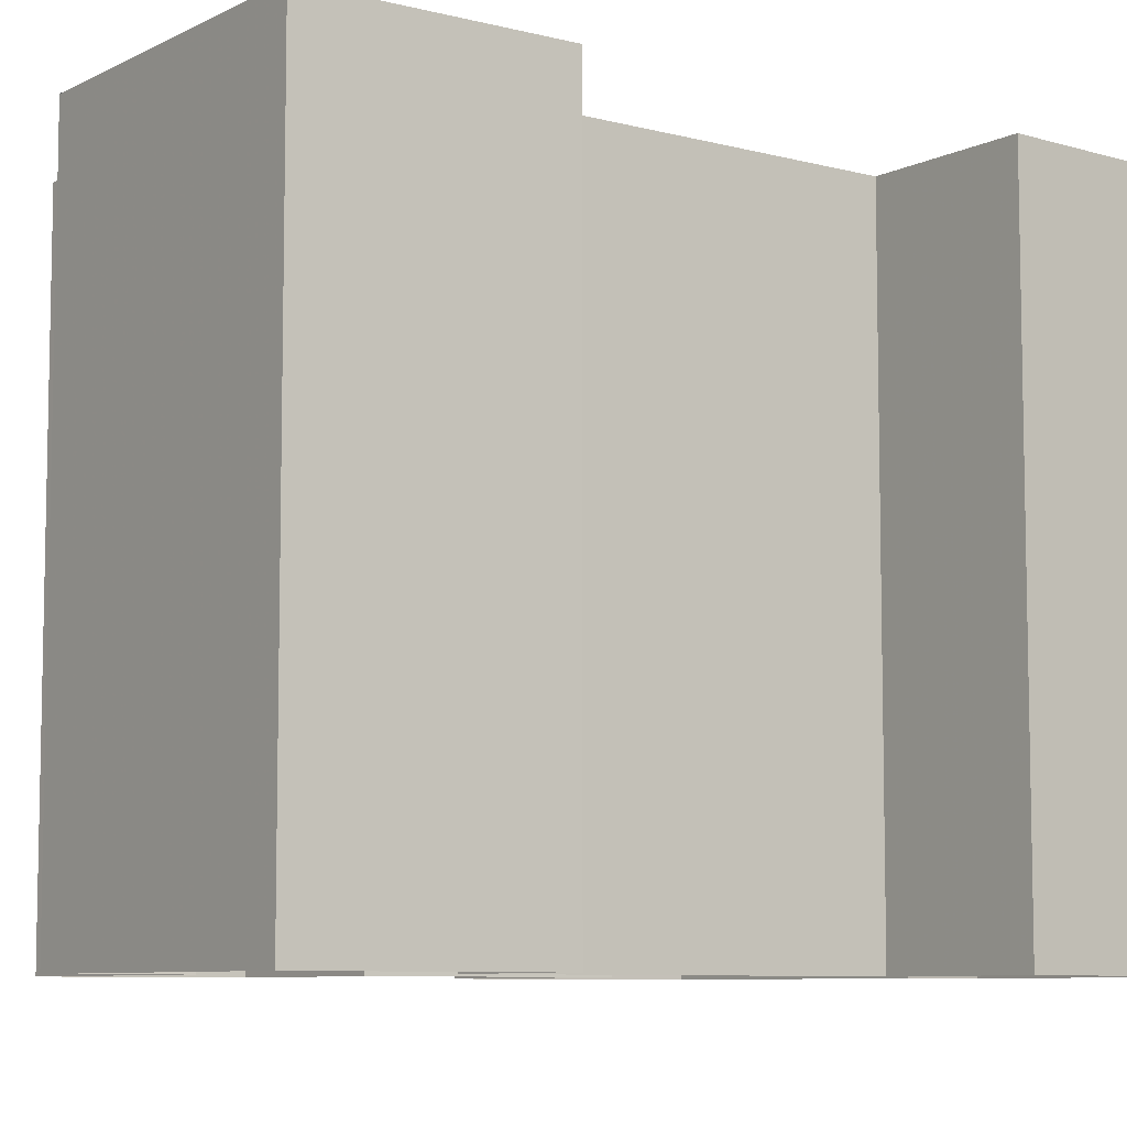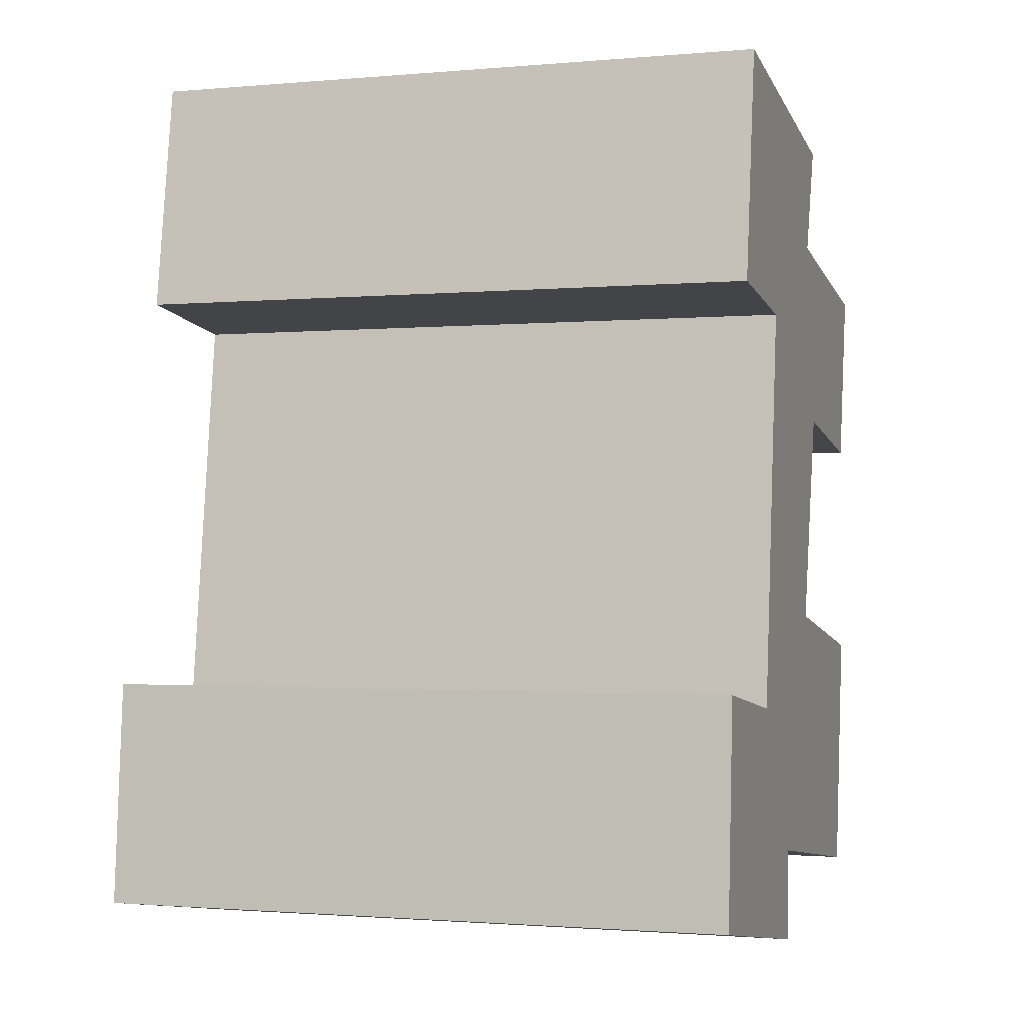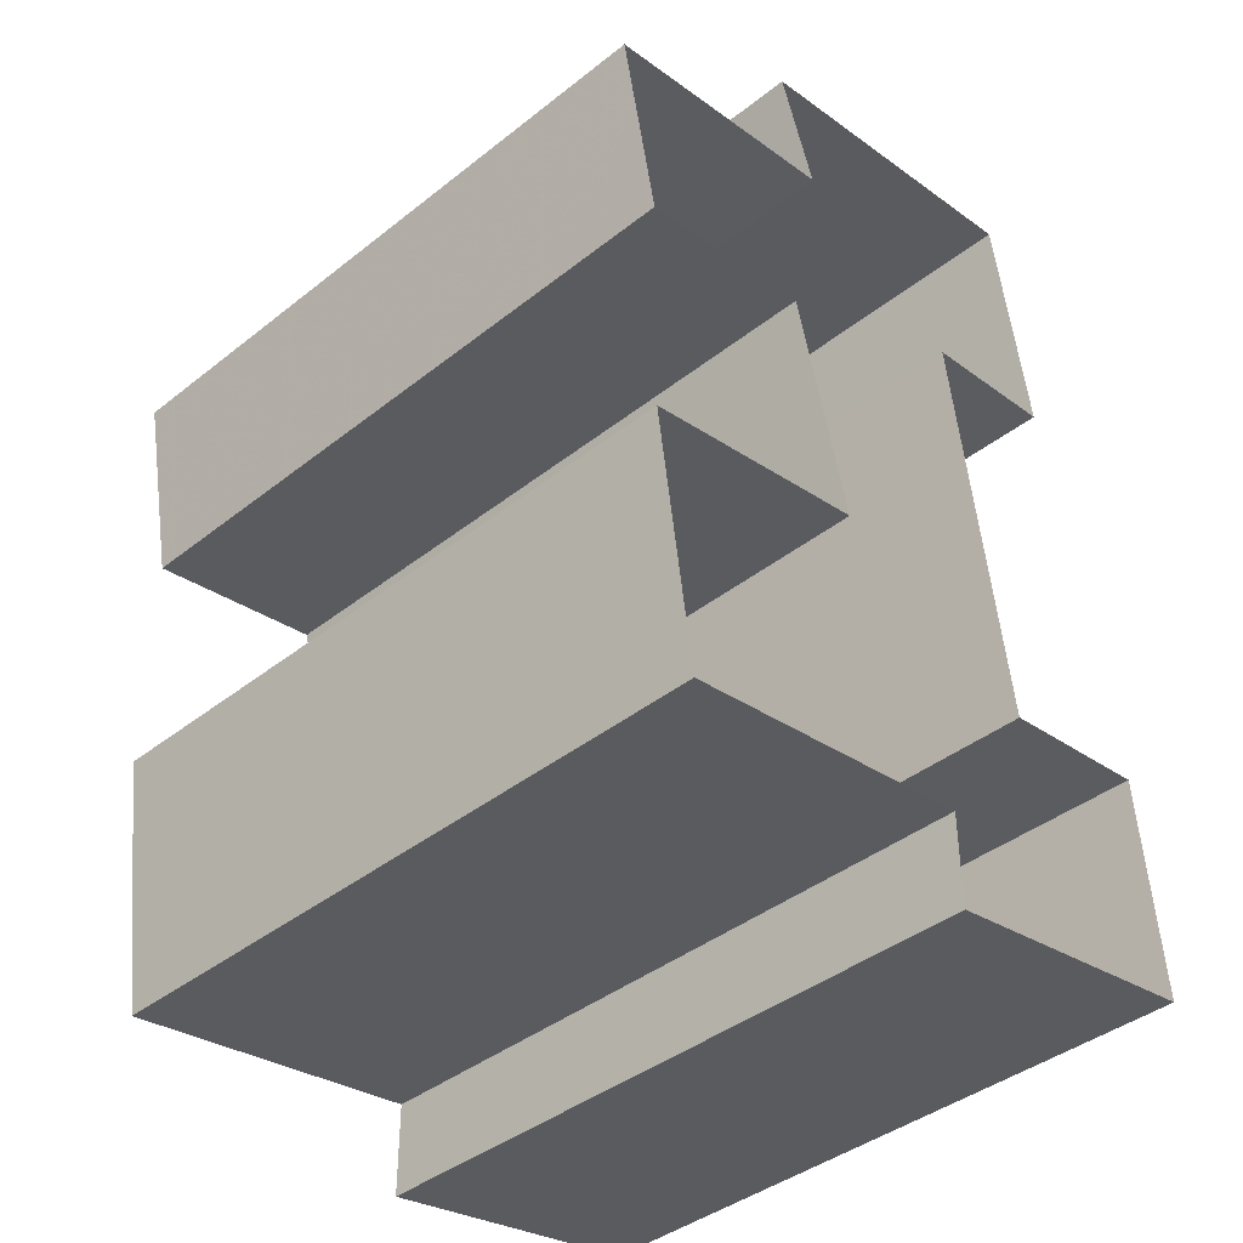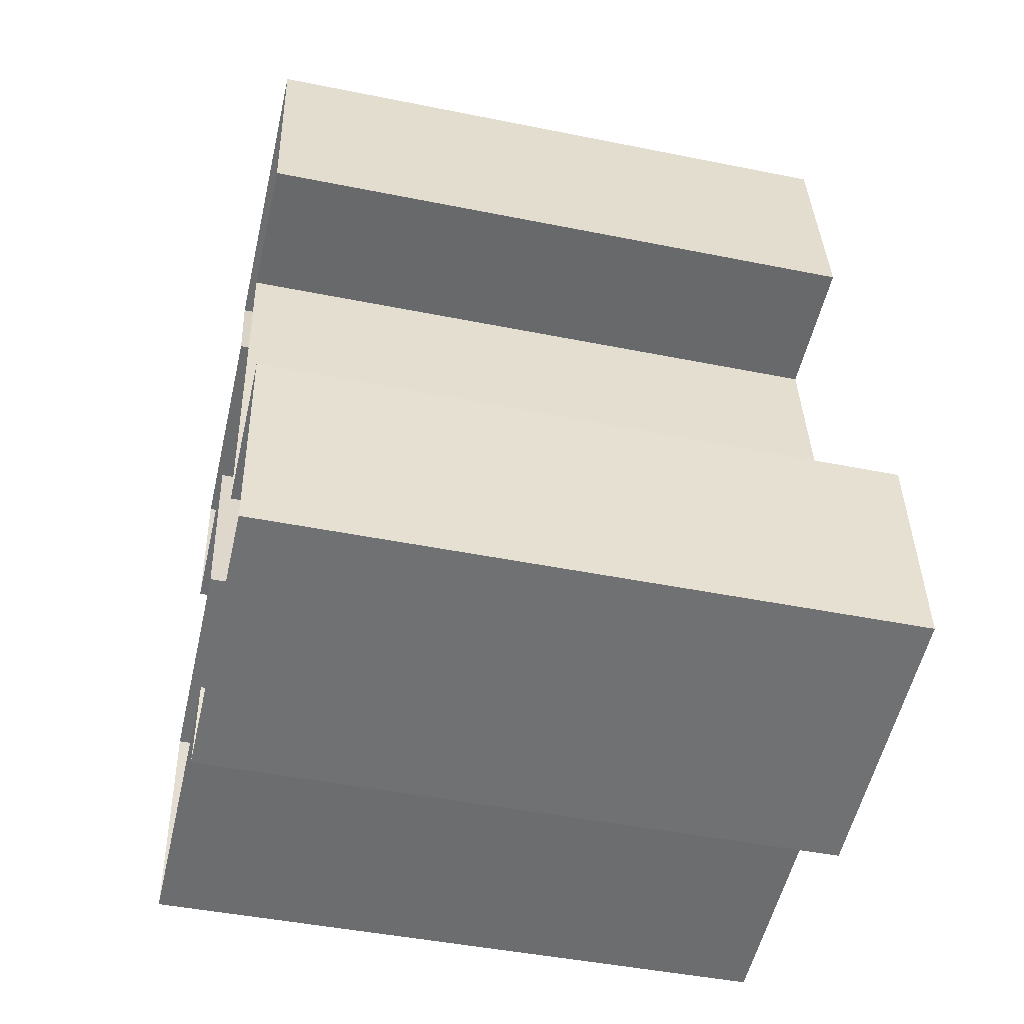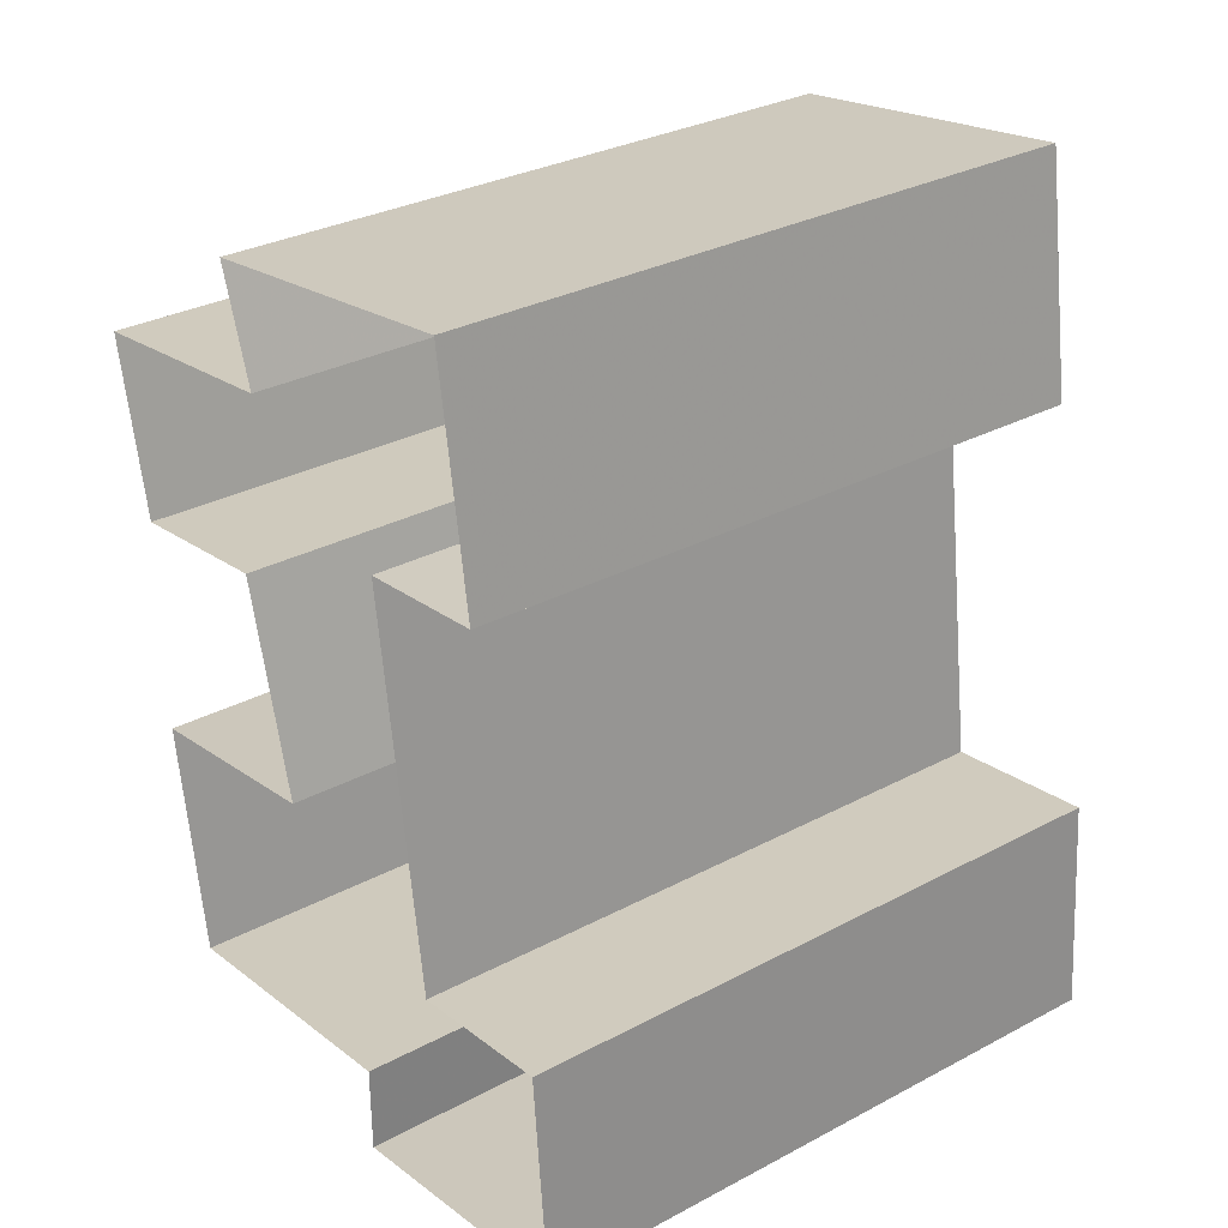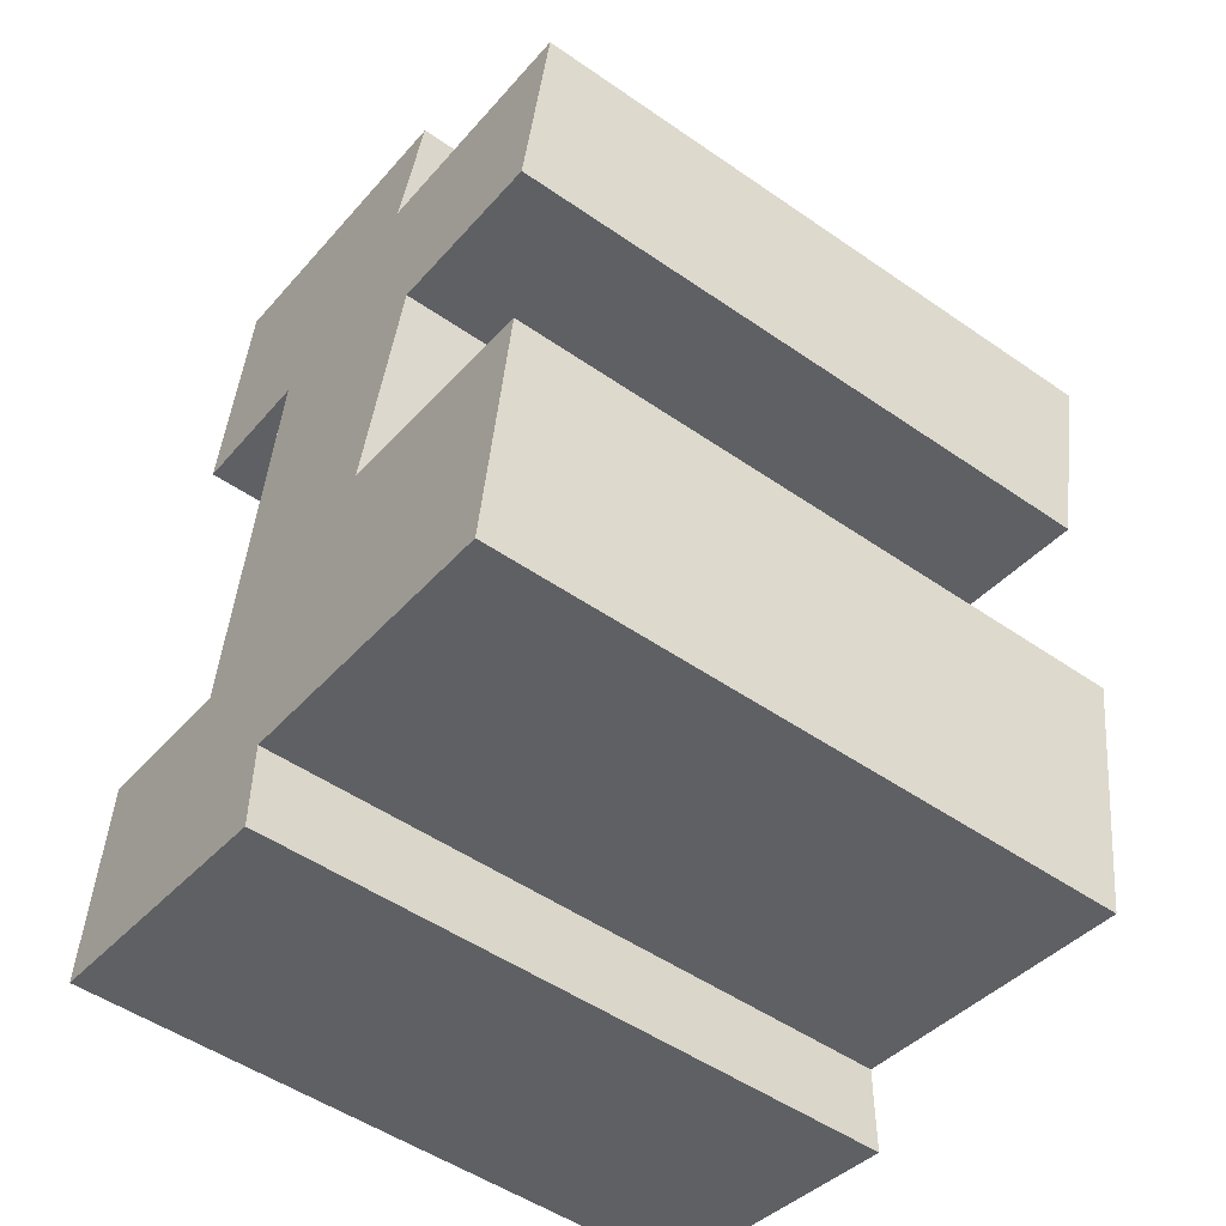
<metadata>
{"format":"obj","ext":"obj","renderer":"f3d","projection":"perspective","resolution":1024,"background":"white","views":[{"elev":-7.8,"azim":45.5,"up":"+Y"},{"elev":-1.4,"azim":108.1,"up":"+Z"},{"elev":-40.8,"azim":-46.1,"up":"+Z"},{"elev":-45.5,"azim":76.9,"up":"+Z"},{"elev":31.1,"azim":52.9,"up":"+Z"},{"elev":-50.9,"azim":-127.1,"up":"+Z"}]}
</metadata>
<code>
v -16 0 -7.25
v -3 0 -5
v -6 0 7.25
v -16 0 5.75
v -18 0 16
v -4 0 18
v -6 0 24.25
v 12 0 27
v 14 0 13.75
v 6 0 12.75
v 9 0 -10
v 18 0 -8.75
v 19 0 -21.25
v 3 0 -24
v 3 0 -18.75
v -14 0 -21.25
v -16 0 -7.25
v -16 36 -7.25
v -3 36 -5
v -6 36 7.25
v -16 36 5.75
v -18 36 16
v -4 36 18
v -6 36 24.25
v 12 36 27
v 14 36 13.75
v 6 36 12.75
v 9 36 -10
v 18 36 -8.75
v 19 36 -21.25
v 3 36 -24
v 3 36 -18.75
v -14 36 -21.25
v -16 36 -7.25
v -16 36 -7.25
v -9.5 36 -6.125
v -3 36 -5
v -4.5 36 1.125
v -6 36 7.25
v -11 36 6.5
v -16 36 5.75
v -17 36 10.88
v -18 36 16
v -11 36 17
v -4 36 18
v -5 36 21.12
v -6 36 24.25
v 3 36 25.62
v 12 36 27
v 13 36 20.38
v 14 36 13.75
v 10 36 13.25
v 6 36 12.75
v 7.5 36 1.375
v 9 36 -10
v 13.5 36 -9.375
v 18 36 -8.75
v 18.5 36 -15
v 19 36 -21.25
v 11 36 -22.62
v 3 36 -24
v 3 36 -21.38
v 3 36 -18.75
v -5.5 36 -20
v -14 36 -21.25
v -15 36 -14.25
v -15.5 36 -10.75
v -1.5 36 24.94
v 7.303 36 18.58
v 7 36 -23.31
v -1.25 36 -19.38
v -9.952 36 -11.74
v -0.171 36 -11.95
f 18 1 2
f 2 19 18
f 19 2 3
f 3 20 19
f 20 3 4
f 4 21 20
f 21 4 5
f 5 22 21
f 22 5 6
f 6 23 22
f 23 6 7
f 7 24 23
f 24 7 8
f 8 25 24
f 25 8 9
f 9 26 25
f 26 9 10
f 10 27 26
f 27 10 11
f 11 28 27
f 28 11 12
f 12 29 28
f 29 12 13
f 13 30 29
f 30 13 14
f 14 31 30
f 31 14 15
f 15 32 31
f 32 15 16
f 16 33 32
f 33 16 17
f 17 34 33
f 34 17 1
f 1 18 34
f 40 41 42
f 39 40 44
f 40 42 44
f 42 43 44
f 44 45 39
f 50 51 52
f 39 45 53
f 37 38 54
f 38 39 54
f 39 53 54
f 37 54 55
f 55 56 58
f 56 57 58
f 55 58 60
f 58 59 60
f 55 60 63
f 35 36 67
f 45 46 68
f 46 47 68
f 48 49 69
f 49 50 69
f 53 45 69
f 50 52 69
f 52 53 69
f 48 69 68
f 68 69 45
f 61 62 70
f 62 63 70
f 60 70 63
f 36 37 72
f 64 65 72
f 65 66 72
f 66 67 72
f 36 72 67
f 37 55 73
f 55 63 73
f 63 71 73
f 64 73 71
f 64 72 73
f 37 73 72

</code>
